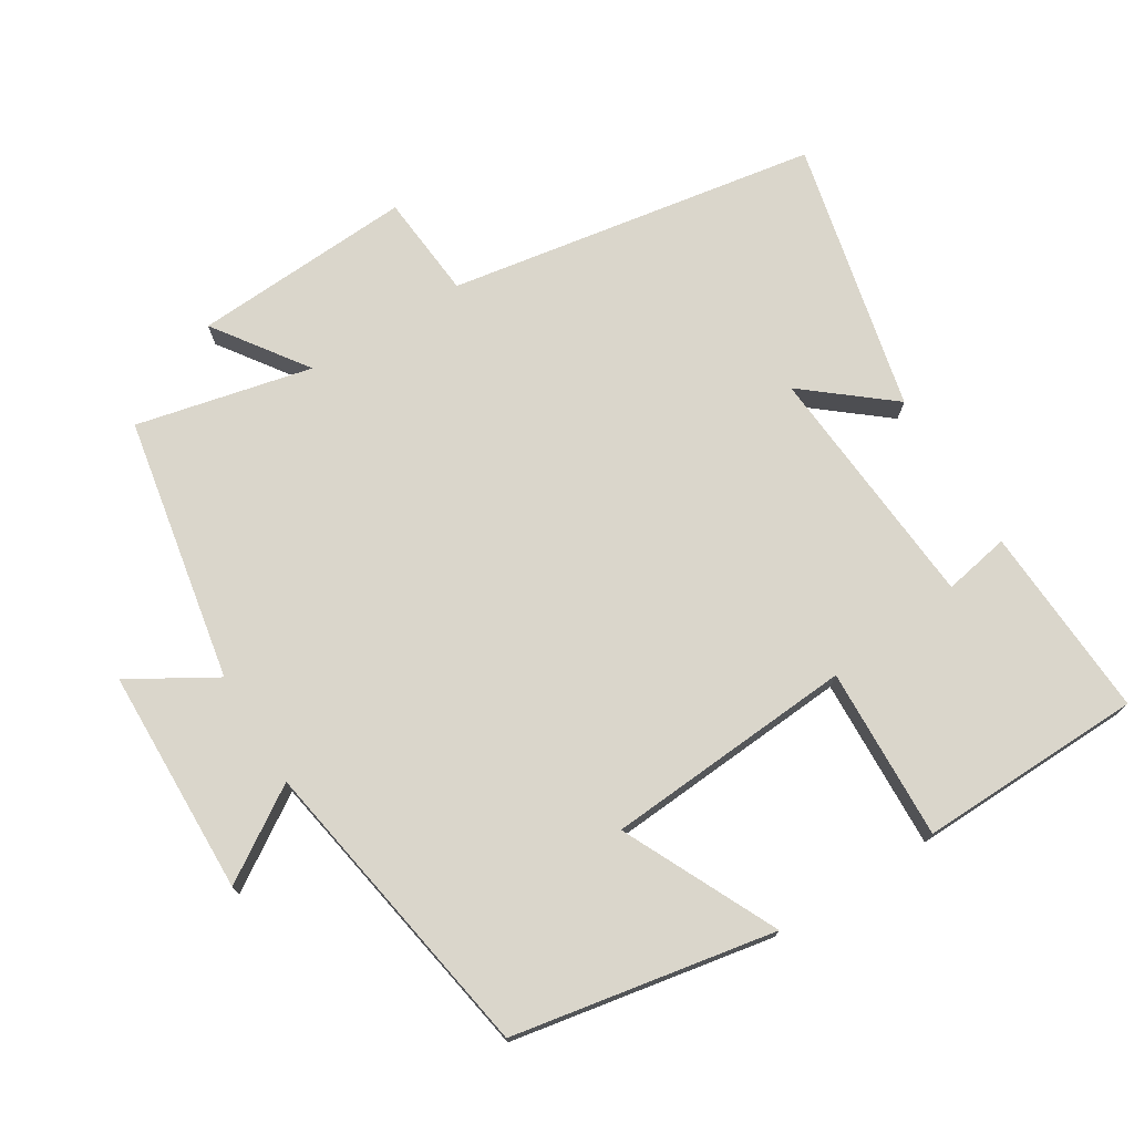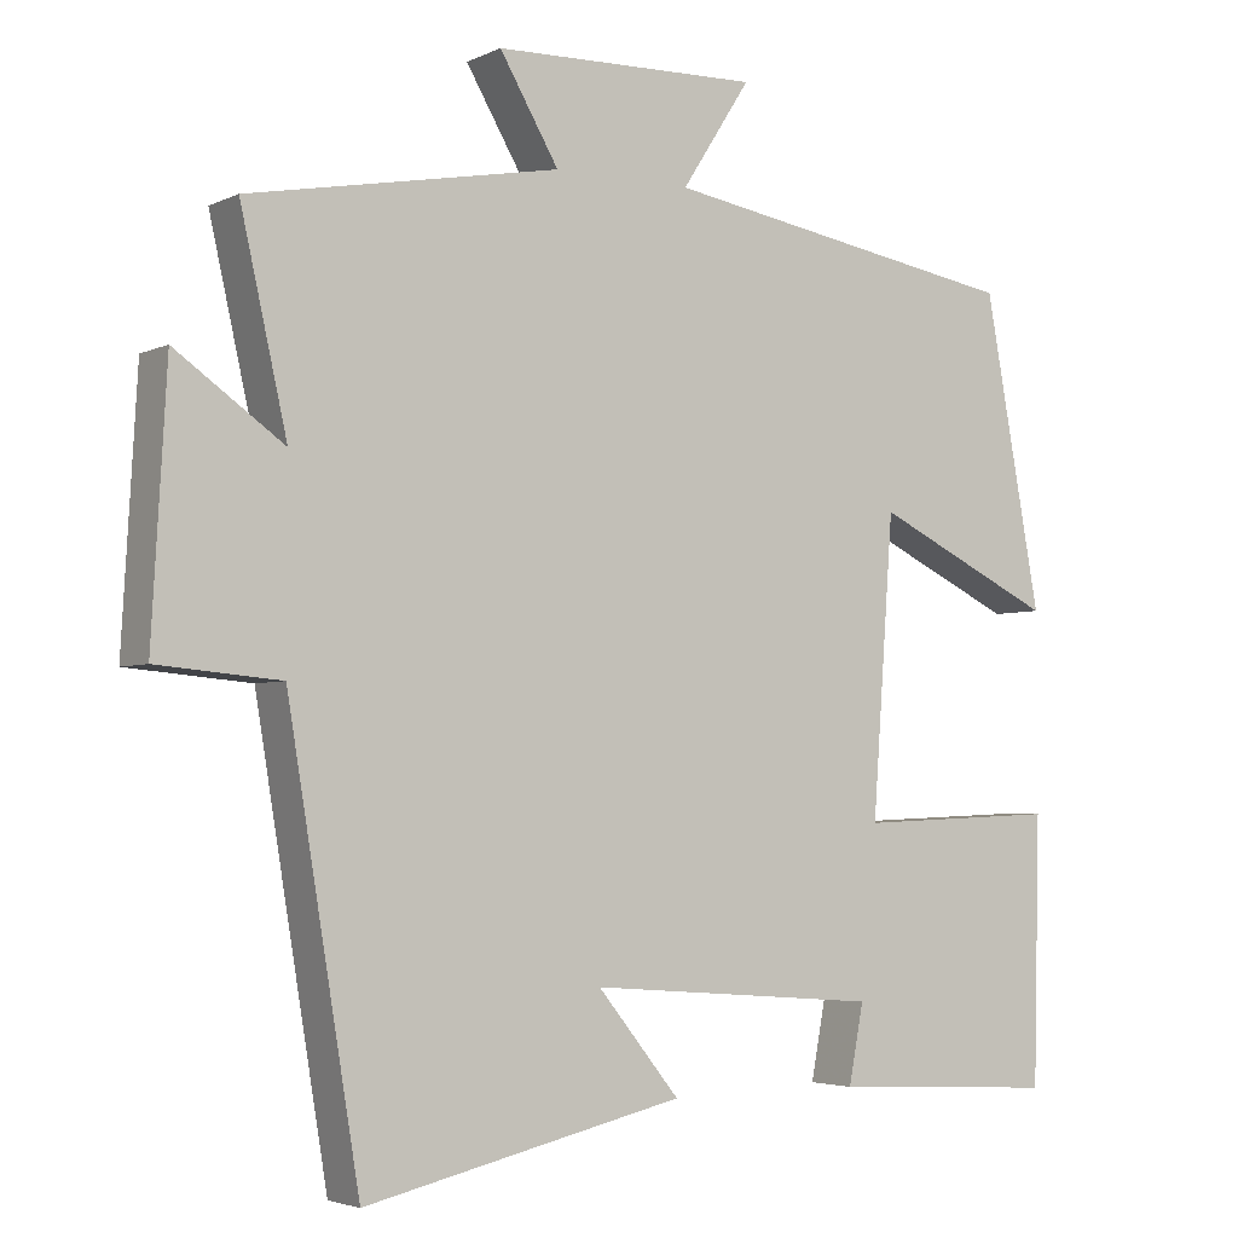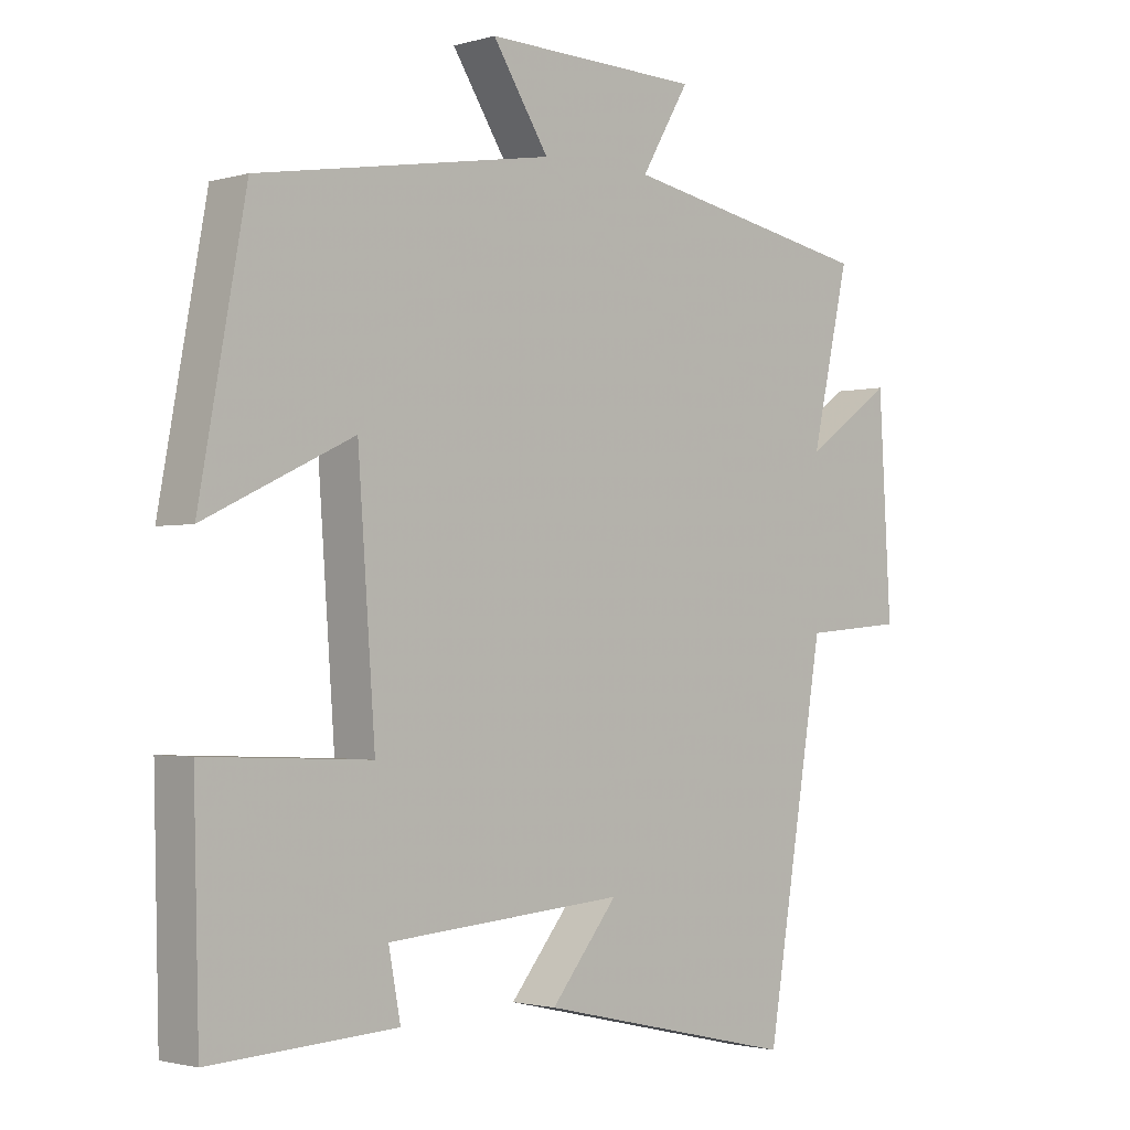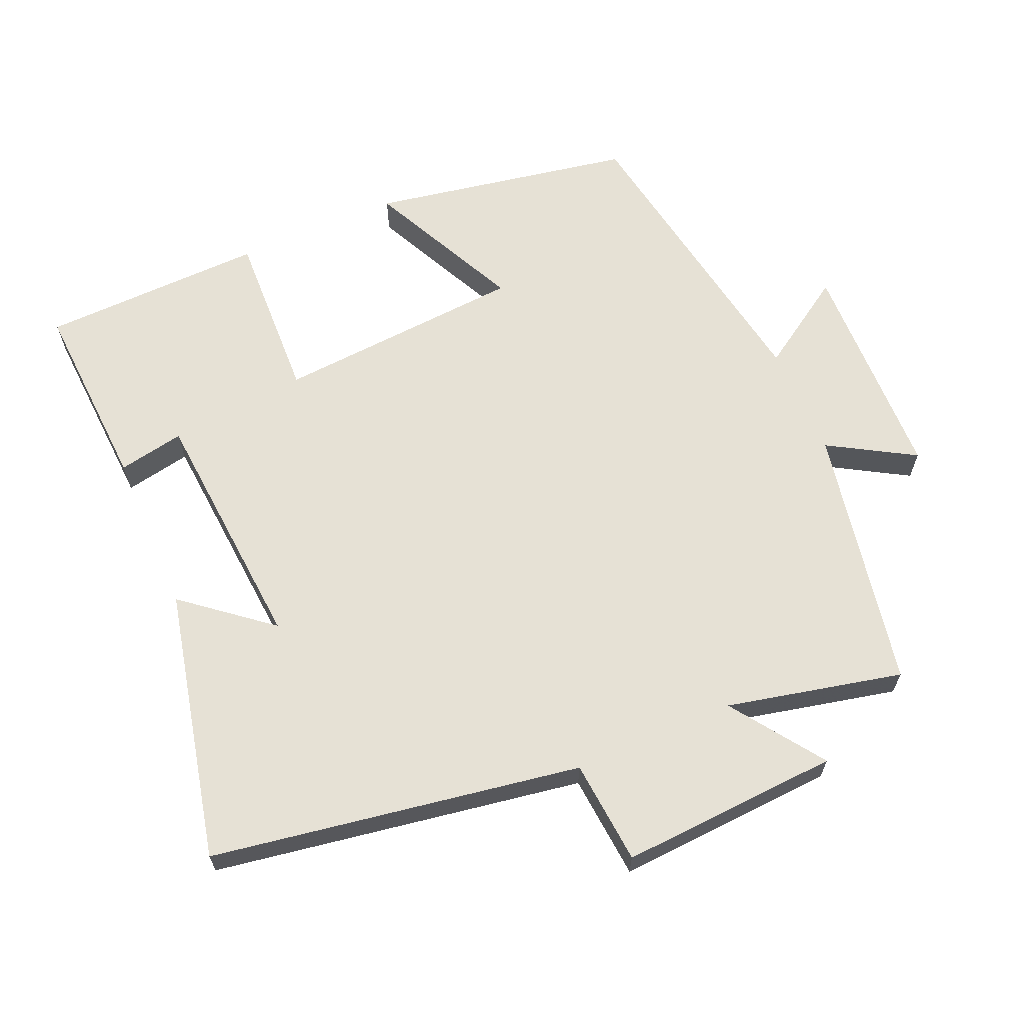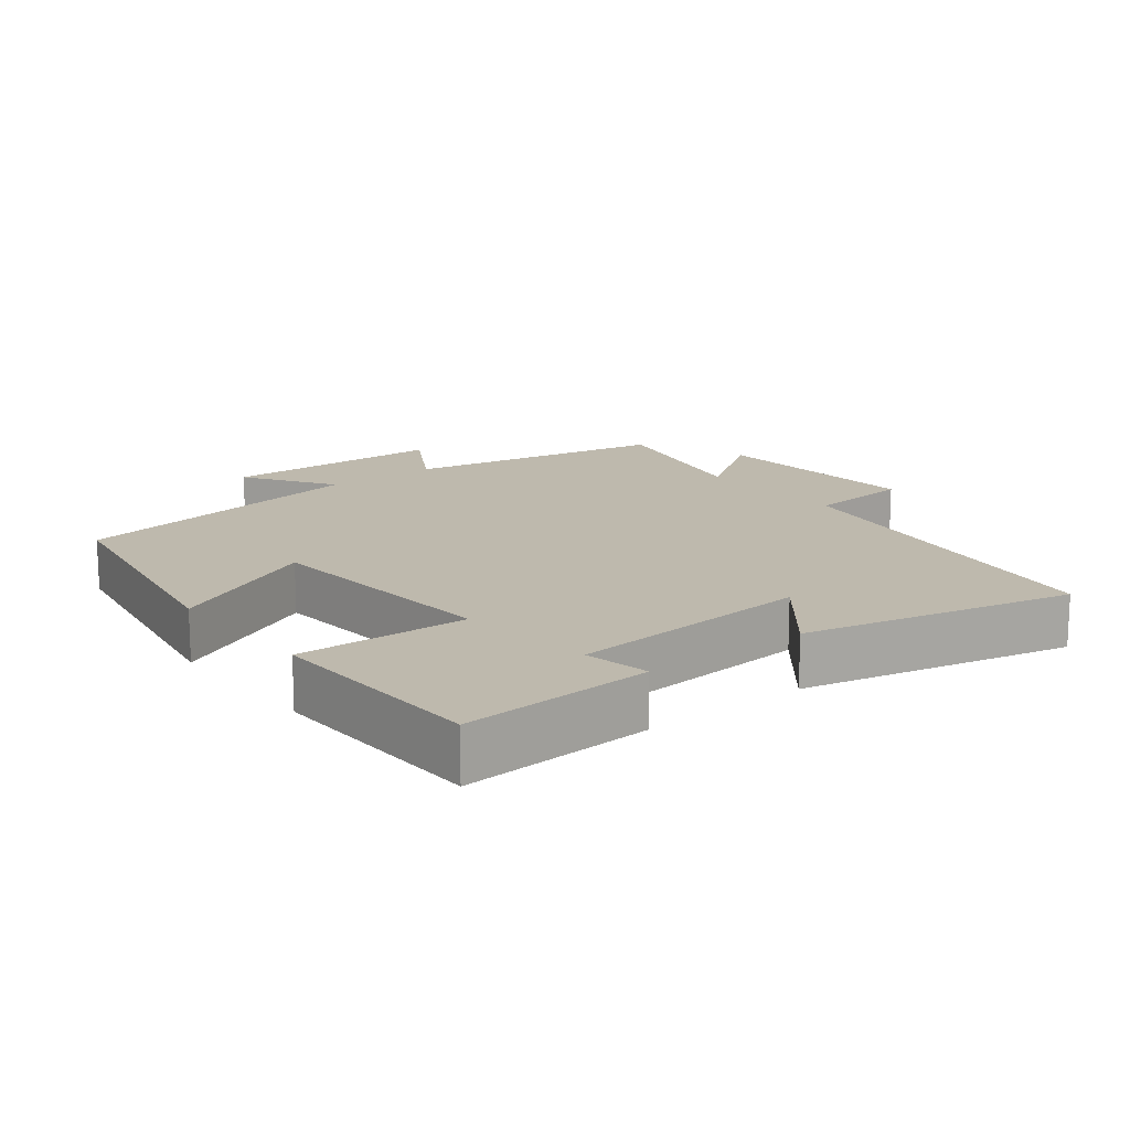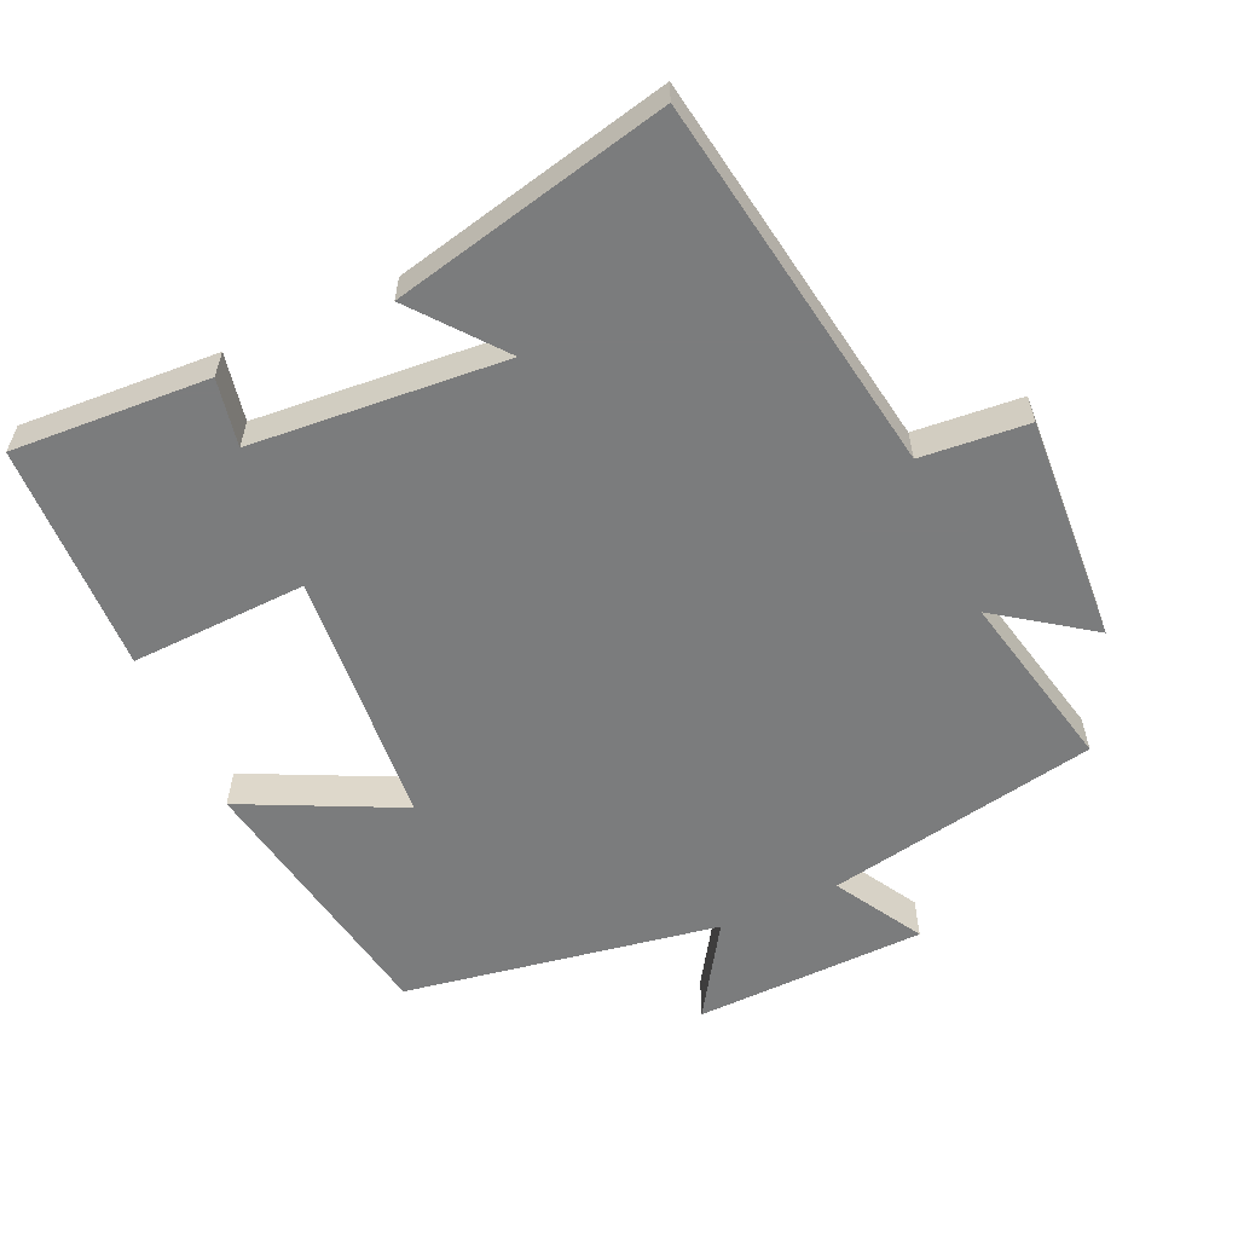
<metadata>
{"format":"obj","ext":"obj","renderer":"f3d","projection":"perspective","resolution":1024,"background":"white","views":[{"elev":74.1,"azim":58.3,"up":"+Y"},{"elev":-3.7,"azim":-33.7,"up":"+Z"},{"elev":-1.9,"azim":135.5,"up":"+Z"},{"elev":64.5,"azim":-113.5,"up":"+Y"},{"elev":15.3,"azim":141.6,"up":"+Y"},{"elev":-58.7,"azim":-155.8,"up":"+Y"}]}
</metadata>
<code>
v -0.412 0.07 -0.589
v -0.5 0.07 -0.059
v -0.65 0.07 -0.046
v -0.632 0.07 0.27
v -0.5 0.07 0.177
v -0.557 0.07 0.429
v -0.178 0.07 0.5
v -0.25 0.07 0.622
v 0.074 0.07 0.63
v -0.01 0.07 0.5
v 0.431 0.07 0.425
v 0.5 0.07 0.049
v 0.279 0.07 0.155
v 0.253 0.07 -0.203
v 0.5 0.07 -0.193
v 0.492 0.07 -0.515
v 0.215 0.07 -0.5
v 0.233 0.07 -0.405
v -0.123 0.07 -0.377
v -0.023 0.07 -0.5
v -0.412 0 -0.589
v -0.5 0 -0.059
v -0.65 0 -0.046
v -0.632 0 0.27
v -0.5 0 0.177
v -0.557 0 0.429
v -0.178 0 0.5
v -0.25 0 0.622
v 0.074 0 0.63
v -0.01 0 0.5
v 0.431 0 0.425
v 0.5 0 0.049
v 0.279 0 0.155
v 0.253 0 -0.203
v 0.5 0 -0.193
v 0.492 0 -0.515
v 0.215 0 -0.5
v 0.233 0 -0.405
v -0.123 0 -0.377
v -0.023 0 -0.5
f 19 20 1 2
f 18 19 2
f 15 16 17 18
f 14 15 18
f 13 14 18 2
f 10 11 12 13
f 10 13 2 3
f 7 8 9 10
f 5 6 7 10
f 5 10 3
f 3 4 5
f 22 21 40 39
f 22 39 38
f 38 37 36 35
f 38 35 34
f 22 38 34 33
f 33 32 31 30
f 23 22 33 30
f 30 29 28 27
f 30 27 26 25
f 23 30 25
f 25 24 23
f 1 21 22 2
f 2 22 23 3
f 3 23 24 4
f 4 24 25 5
f 5 25 26 6
f 6 26 27 7
f 7 27 28 8
f 8 28 29 9
f 9 29 30 10
f 10 30 31 11
f 11 31 32 12
f 12 32 33 13
f 13 33 34 14
f 14 34 35 15
f 15 35 36 16
f 16 36 37 17
f 17 37 38 18
f 18 38 39 19
f 19 39 40 20
f 20 40 21 1

</code>
